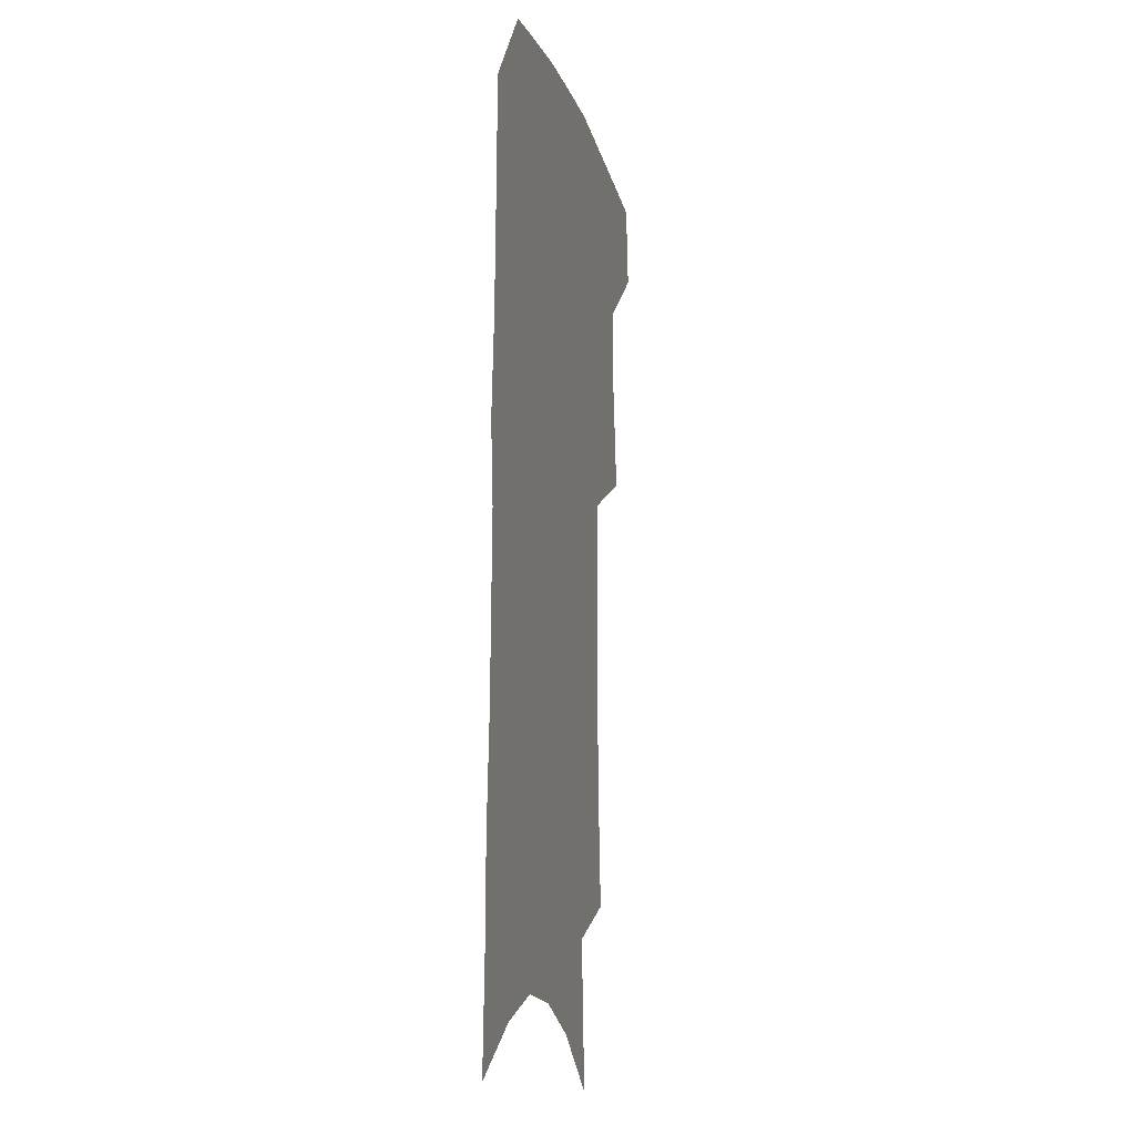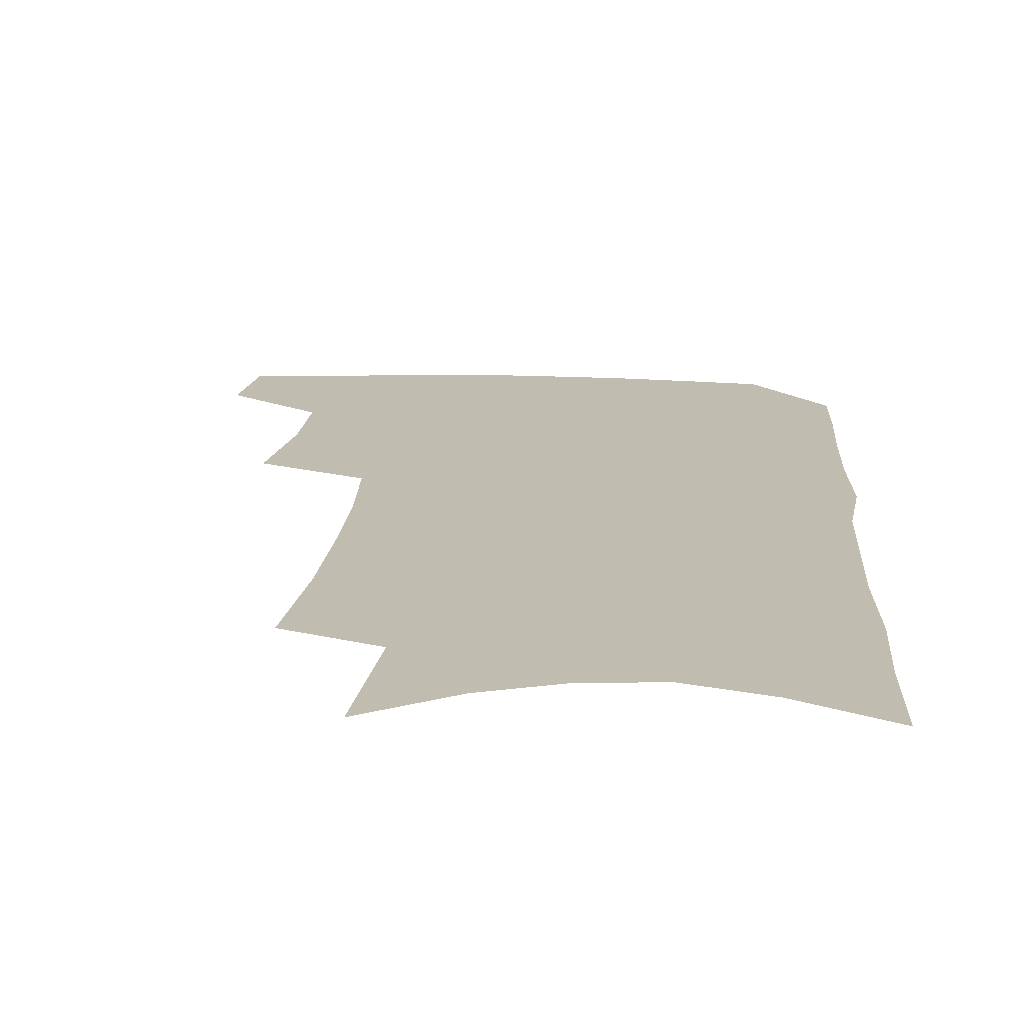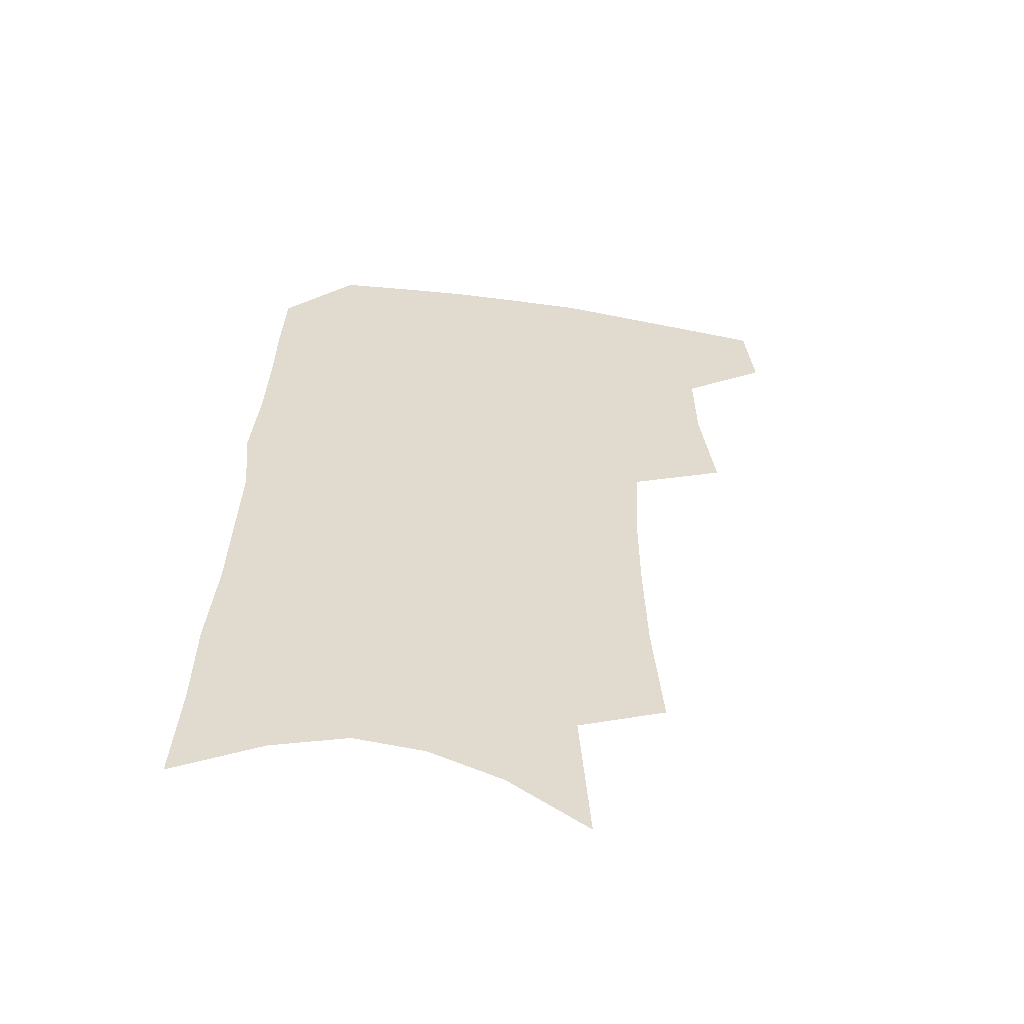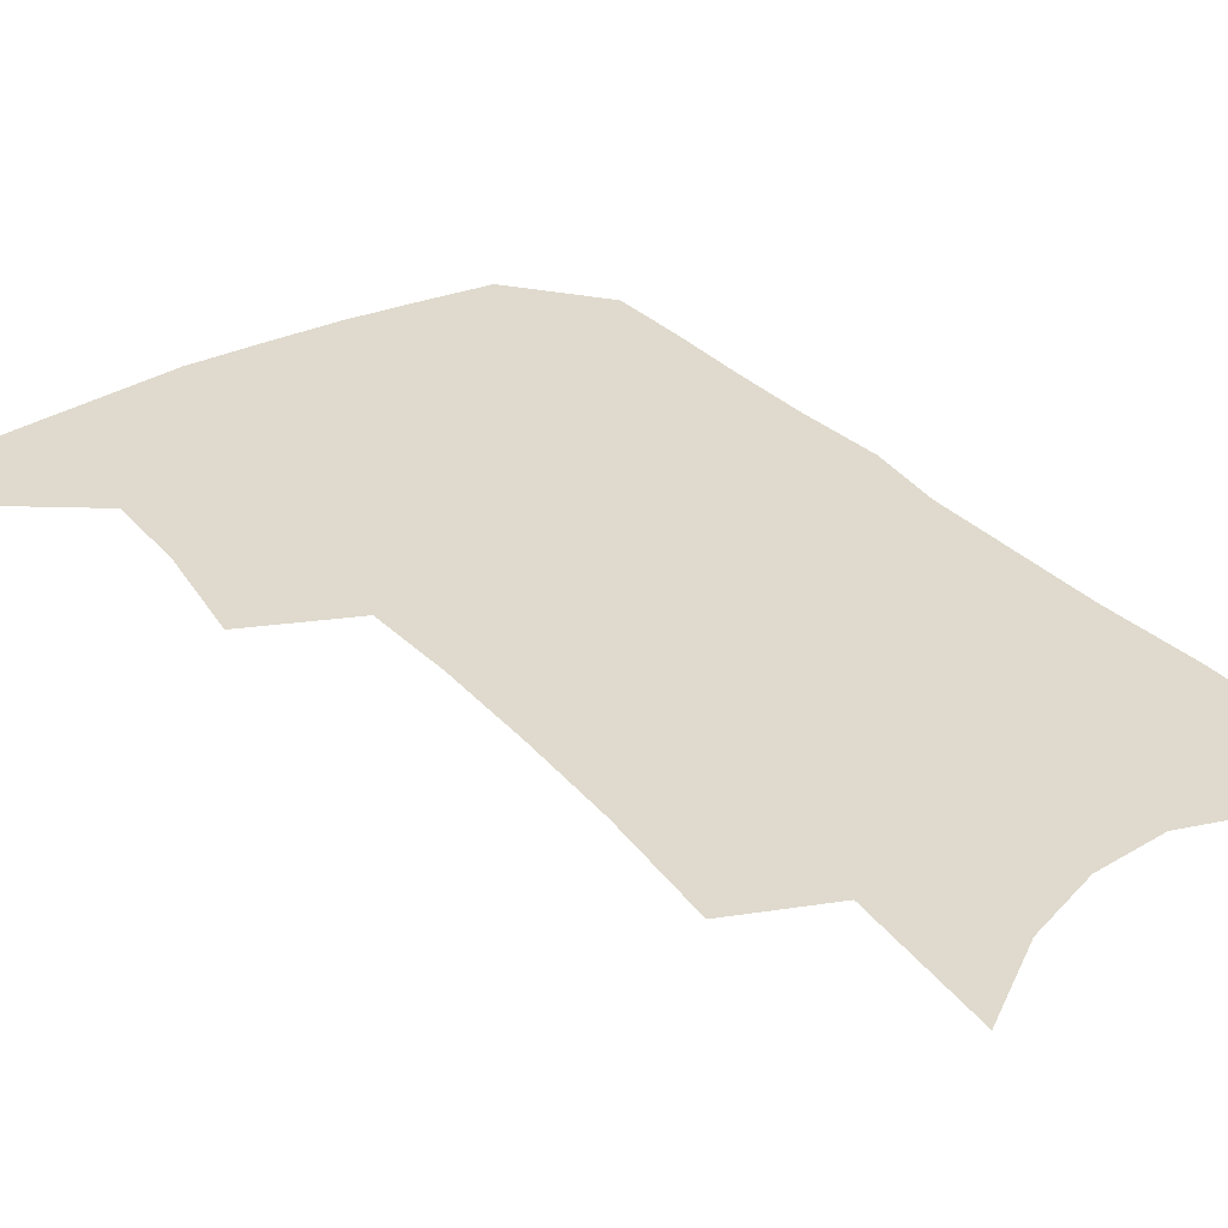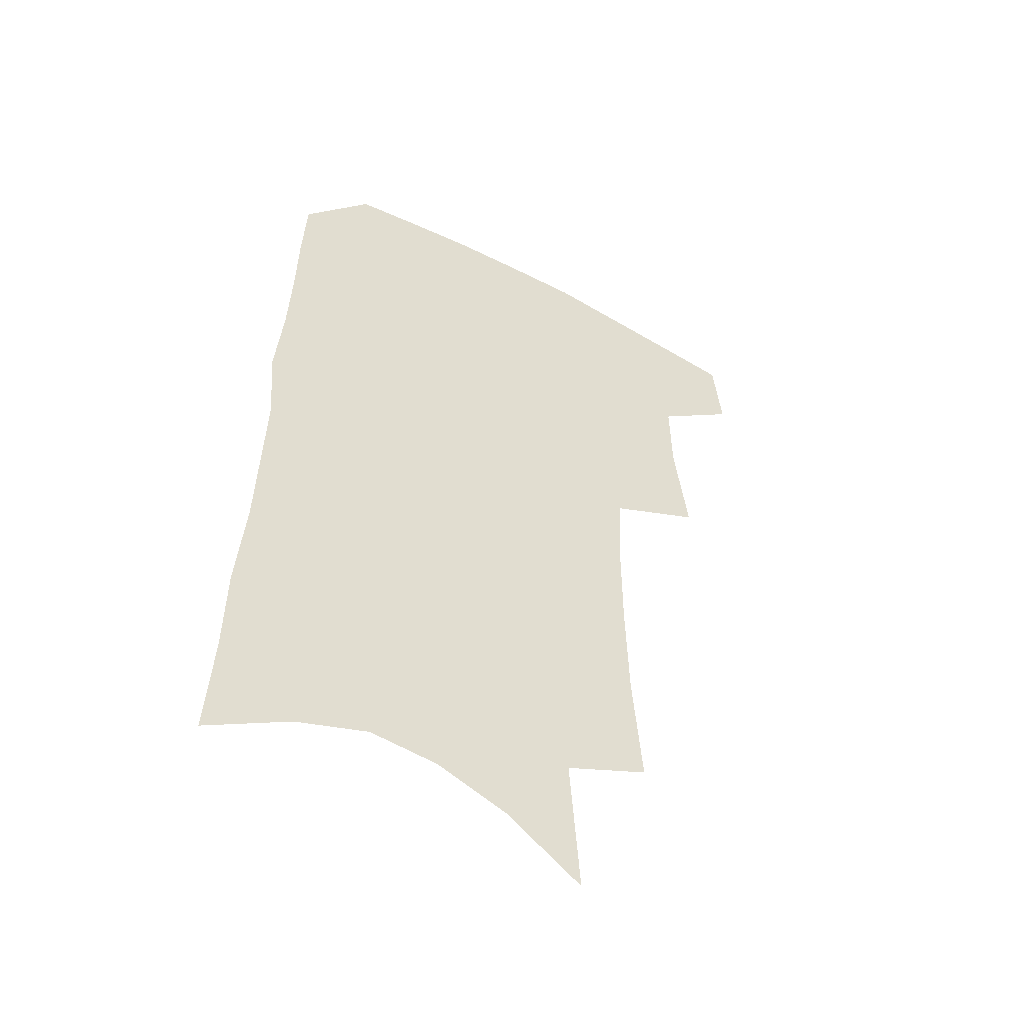
<metadata>
{"format":"obj","ext":"obj","renderer":"f3d","projection":"perspective","resolution":1024,"background":"white","views":[{"elev":-11.7,"azim":102.9,"up":"+Y"},{"elev":16.3,"azim":4.7,"up":"+Z"},{"elev":-57.1,"azim":171.4,"up":"+Y"},{"elev":32.8,"azim":-34.4,"up":"+Z"},{"elev":-51.6,"azim":150.4,"up":"+Y"}]}
</metadata>
<code>
v 490.8 469.5 0
v 493.9 499.4 0
v 516.8 375.8 0
v 521.9 414.8 0
v 522.4 446 0
v 524.7 476.3 0
v 521.7 502.9 0
v 549.1 207.4 0
v 552.6 251.8 0
v 553.6 290.6 0
v 553.7 327.2 0
v 552.1 360 0
v 551.8 393.3 0
v 552.3 424.2 0
v 552.9 452.8 0
v 552.1 479.2 0
v 548.7 506 0
v 577.6 140.8 0
v 581.3 194.1 0
v 583.2 238.4 0
v 582.2 273.2 0
v 582.5 310.4 0
v 581.5 342.5 0
v 579.2 370.4 0
v 579.7 402.1 0
v 580 430.5 0
v 580 456.6 0
v 578.7 481.2 0
v 575.4 509.1 0
v 606.5 160.5 0
v 609 213.7 0
v 608 248.6 0
v 606.9 282.3 0
v 606.2 316.4 0
v 605.2 348 0
v 604.4 376.5 0
v 603.9 404.3 0
v 604.3 432.3 0
v 604.4 457.7 0
v 604.1 482.3 0
v 603 508.7 0
v 633 170.6 0
v 632.7 216 0
v 631.7 253.2 0
v 630.3 286.8 0
v 629.4 316.8 0
v 628.4 347.8 0
v 627.9 378.8 0
v 627.8 406.5 0
v 627.9 433.4 0
v 628.5 458.1 0
v 629.4 481.9 0
v 629.5 507.8 0
v 658.8 173 0
v 656.7 215.3 0
v 656.2 248 0
v 654.4 282.5 0
v 652.4 318.9 0
v 651.2 349.4 0
v 651.7 375.9 0
v 651.5 404 0
v 651 432.2 0
v 651.8 457 0
v 653.4 480.8 0
v 655.7 505.1 0
v 686.2 164 0
v 683.3 205.3 0
v 681.9 240.8 0
v 678.6 278.4 0
v 678.7 309 0
v 677 341 0
v 676.3 370.6 0
v 676.8 398.2 0
v 677.8 425 0
v 677.5 452.2 0
v 677.1 478.8 0
v 680.3 502.2 0
v 691 541 0
v 717.7 146 0
v 715.5 185.5 0
v 715 220.2 0
v 712 257.6 0
v 711 290.9 0
v 710 323.2 0
v 712.5 351.4 0
v 709.8 383.7 0
v 708.5 413.8 0
v 707.9 442.5 0
v 706.6 470.9 0
f 5 6 1
f 1 6 2
f 6 7 2
f 12 13 3
f 3 13 4
f 13 14 4
f 4 14 5
f 14 15 5
f 5 15 6
f 15 16 6
f 6 16 7
f 16 17 7
f 19 20 8
f 8 20 9
f 20 21 9
f 9 21 10
f 21 22 10
f 10 22 11
f 22 23 11
f 11 23 12
f 23 24 12
f 12 24 13
f 24 25 13
f 13 25 14
f 25 26 14
f 14 26 15
f 26 27 15
f 15 27 16
f 27 28 16
f 16 28 17
f 28 29 17
f 18 30 19
f 30 31 19
f 19 31 20
f 31 32 20
f 20 32 21
f 32 33 21
f 21 33 22
f 33 34 22
f 22 34 23
f 34 35 23
f 23 35 24
f 35 36 24
f 24 36 25
f 36 37 25
f 25 37 26
f 37 38 26
f 26 38 27
f 38 39 27
f 27 39 28
f 39 40 28
f 28 40 29
f 40 41 29
f 30 42 31
f 42 43 31
f 31 43 32
f 43 44 32
f 32 44 33
f 44 45 33
f 33 45 34
f 45 46 34
f 34 46 35
f 46 47 35
f 35 47 36
f 47 48 36
f 36 48 37
f 48 49 37
f 37 49 38
f 49 50 38
f 38 50 39
f 50 51 39
f 39 51 40
f 51 52 40
f 40 52 41
f 52 53 41
f 42 54 43
f 54 55 43
f 43 55 44
f 55 56 44
f 44 56 45
f 56 57 45
f 45 57 46
f 57 58 46
f 46 58 47
f 58 59 47
f 47 59 48
f 59 60 48
f 48 60 49
f 60 61 49
f 49 61 50
f 61 62 50
f 50 62 51
f 62 63 51
f 51 63 52
f 63 64 52
f 52 64 53
f 64 65 53
f 54 66 55
f 66 67 55
f 55 67 56
f 67 68 56
f 56 68 57
f 68 69 57
f 57 69 58
f 69 70 58
f 58 70 59
f 70 71 59
f 59 71 60
f 71 72 60
f 60 72 61
f 72 73 61
f 61 73 62
f 73 74 62
f 62 74 63
f 74 75 63
f 63 75 64
f 75 76 64
f 64 76 65
f 76 77 65
f 66 79 67
f 79 80 67
f 67 80 68
f 80 81 68
f 68 81 69
f 81 82 69
f 69 82 70
f 82 83 70
f 70 83 71
f 83 84 71
f 71 84 72
f 84 85 72
f 72 85 73
f 85 86 73
f 73 86 74
f 86 87 74
f 74 87 75
f 87 88 75
f 75 88 76
f 88 89 76
f 76 89 77

</code>
